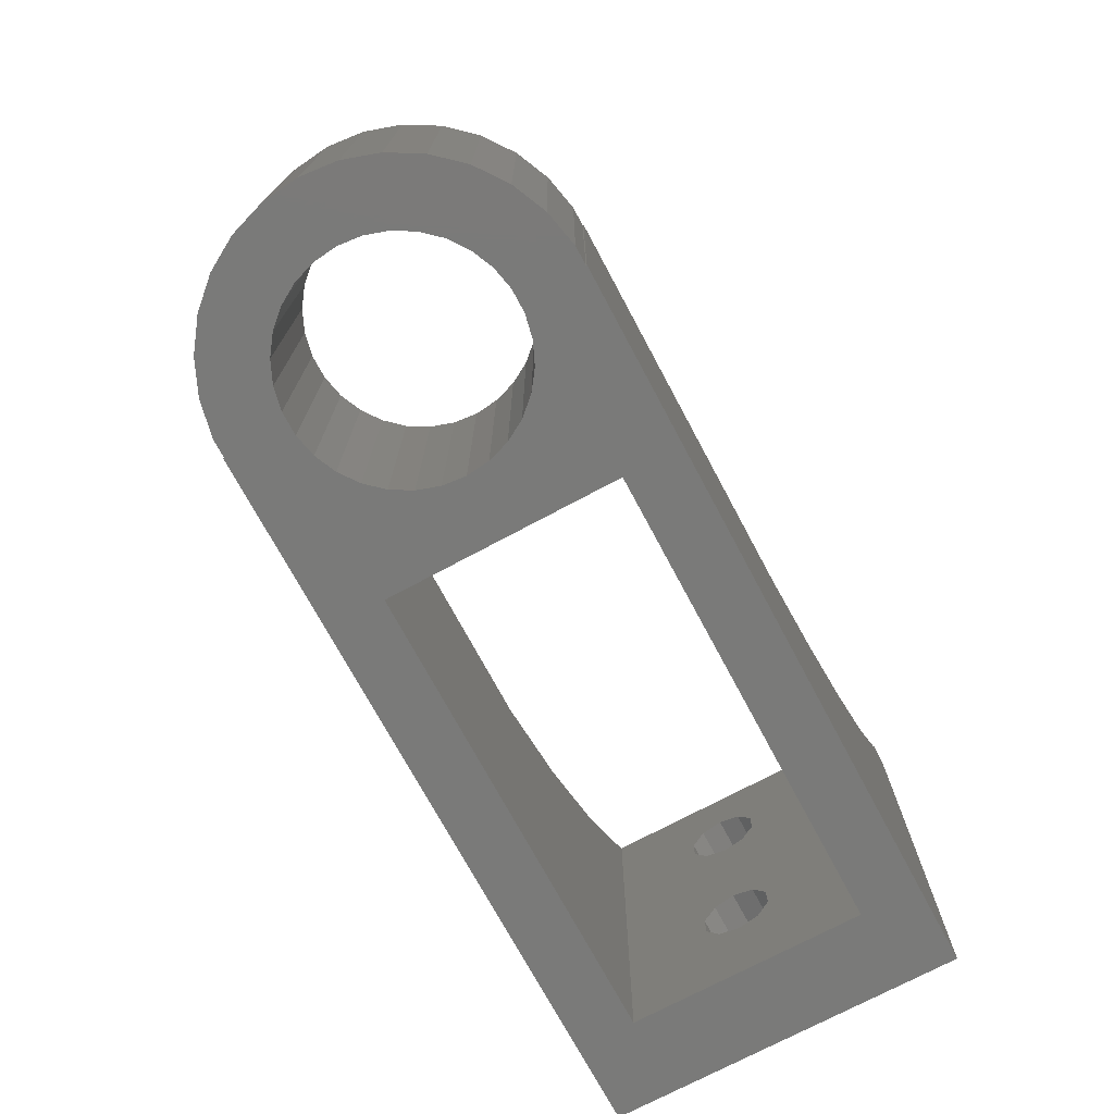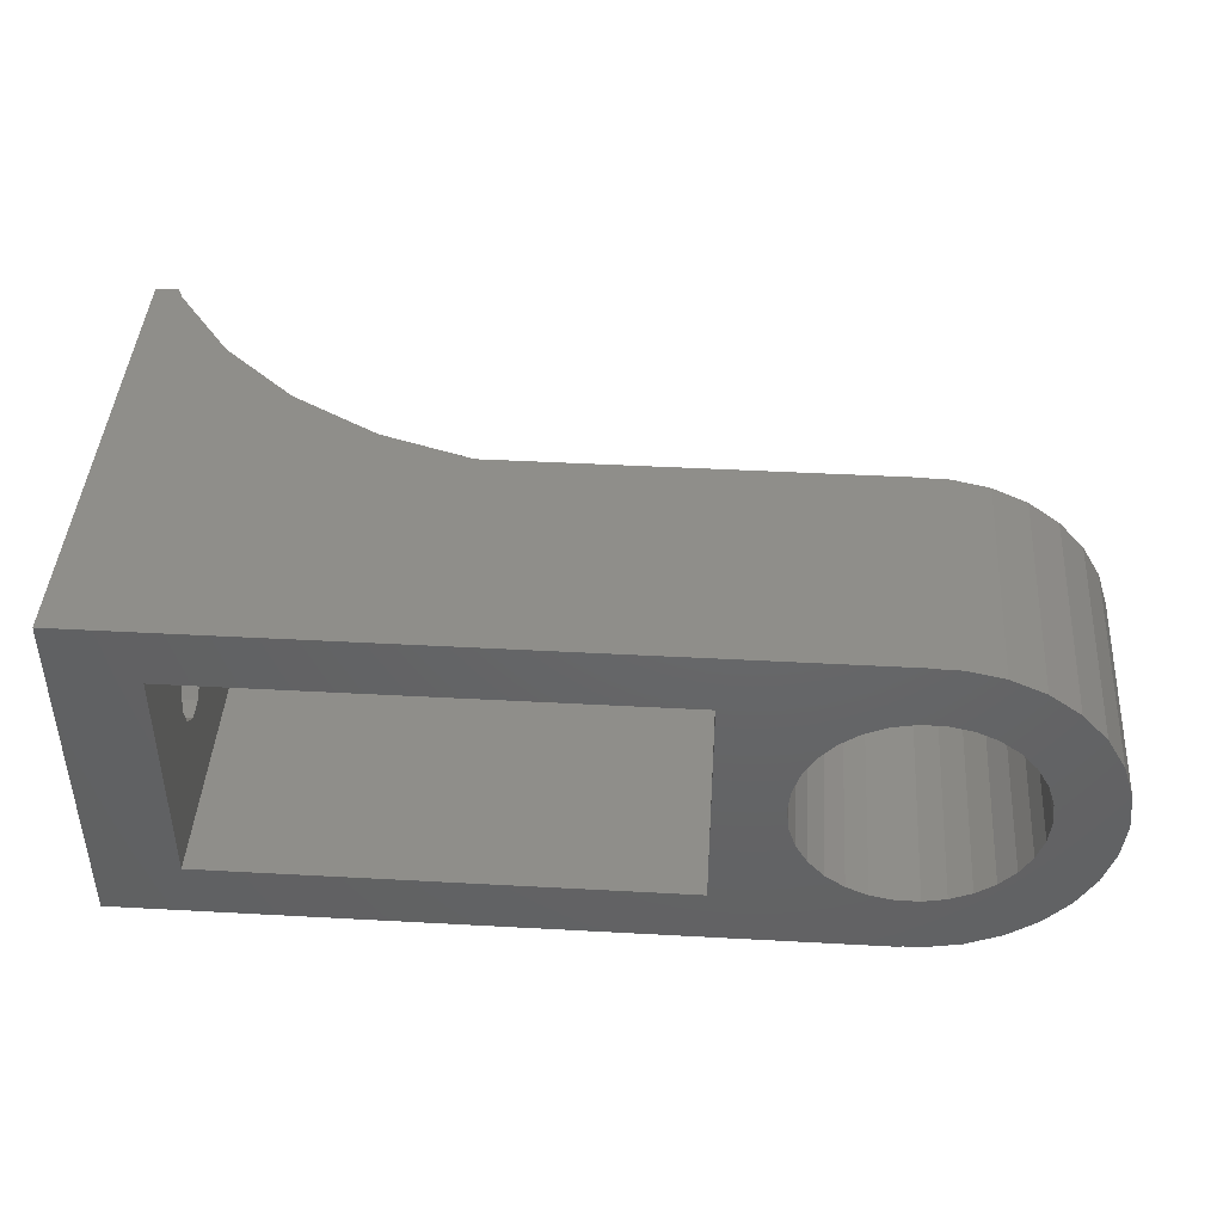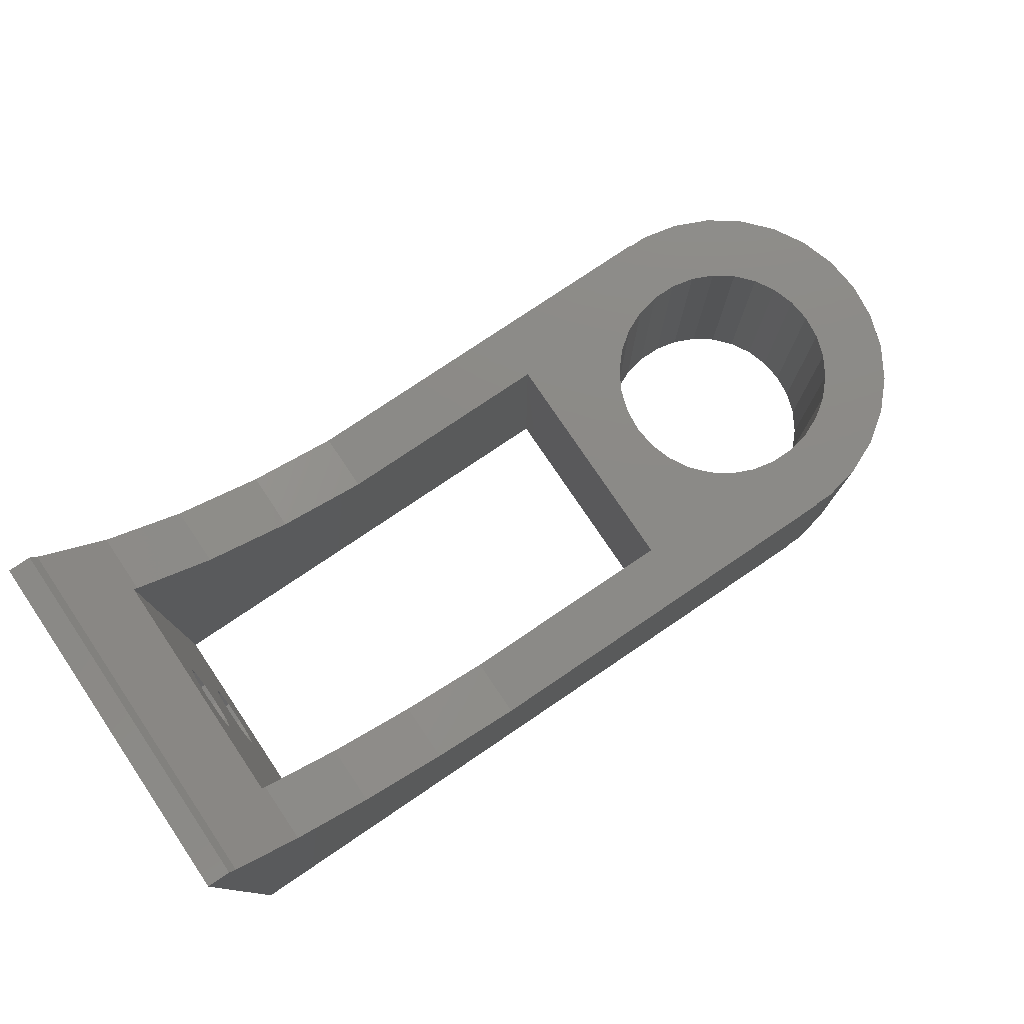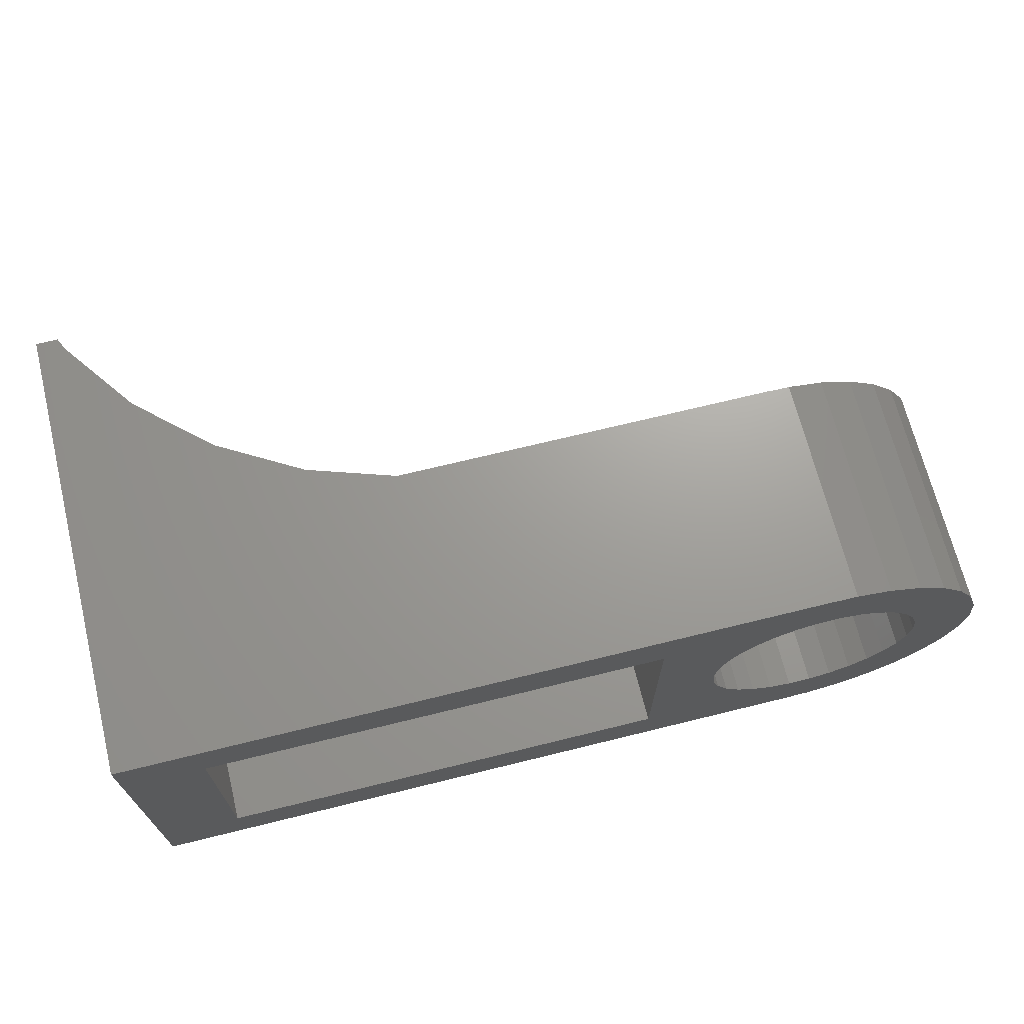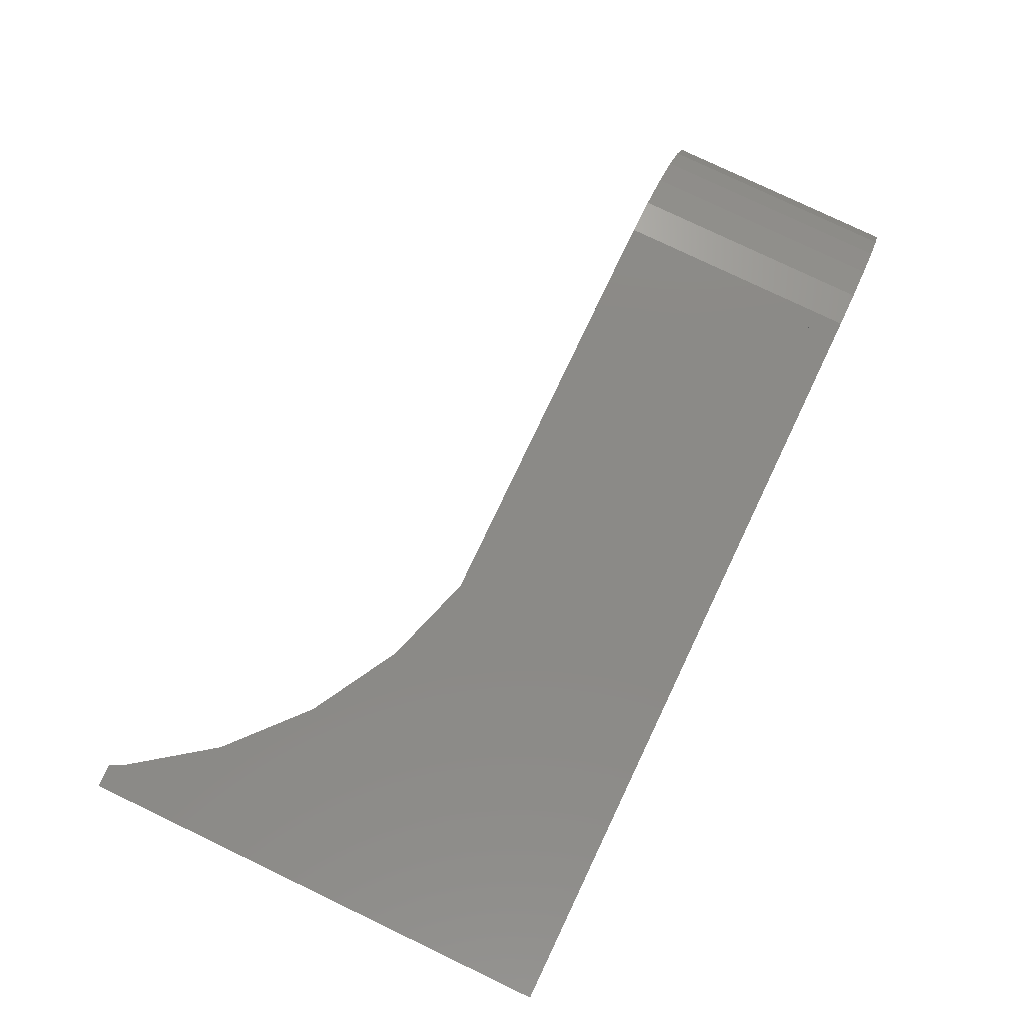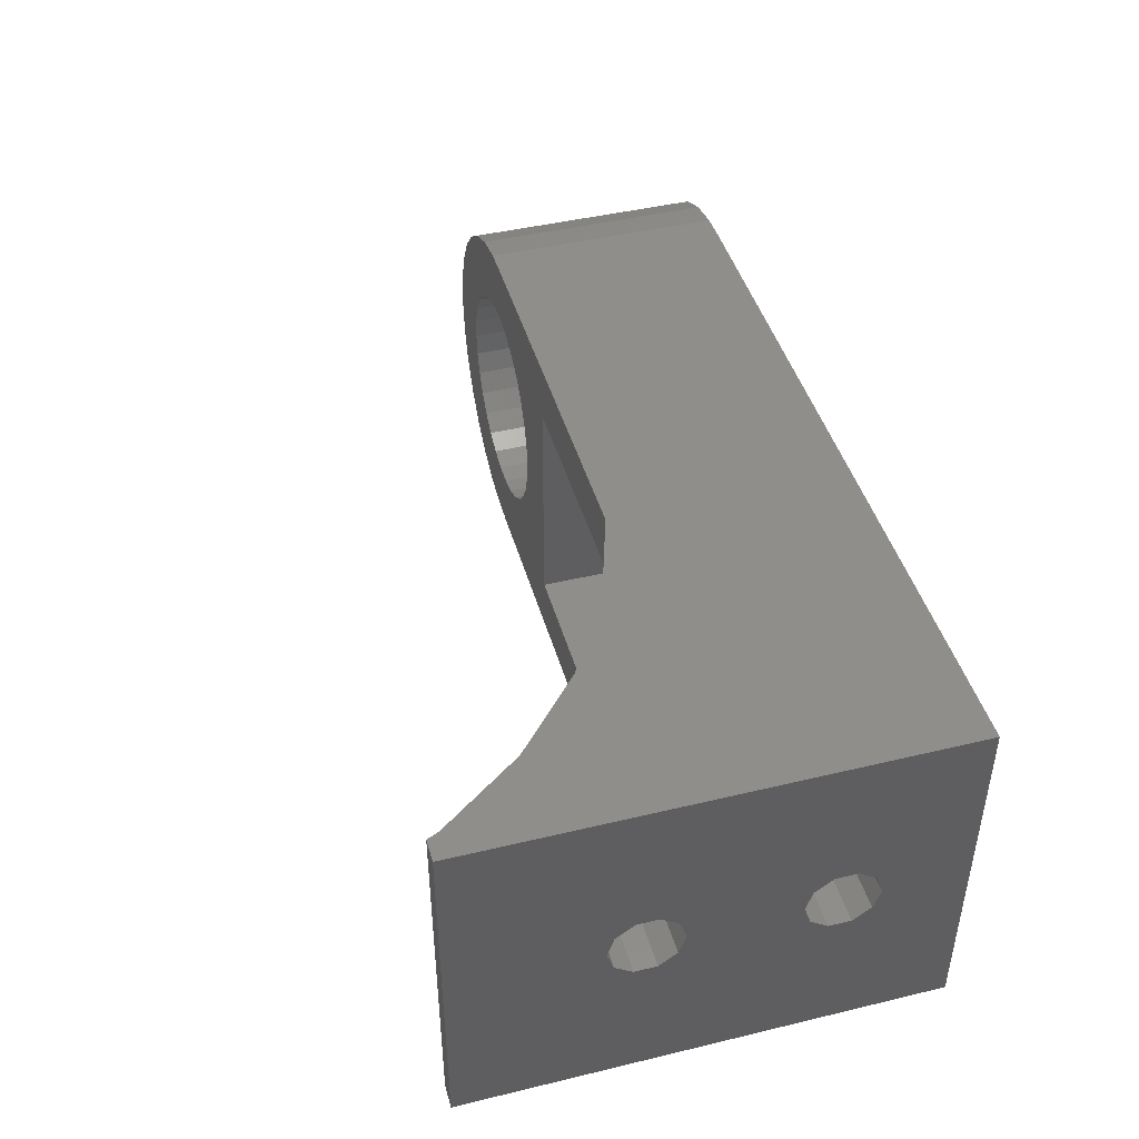
<metadata>
{"format":"stl","ext":"stl","renderer":"f3d","projection":"perspective","resolution":1024,"background":"white","views":[{"elev":-73.0,"azim":-61.8,"up":"+Z"},{"elev":43.4,"azim":-176.3,"up":"+Y"},{"elev":77.9,"azim":146.0,"up":"+Z"},{"elev":68.9,"azim":166.1,"up":"+Y"},{"elev":79.4,"azim":115.5,"up":"+Y"},{"elev":44.5,"azim":74.4,"up":"+Y"}]}
</metadata>
<code>
# stl→obj: 170 verts, 352 faces
v -15 0 0
v -14.67 3.119 0
v -14.67 -3.119 0
v -13.7 6.101 0
v -12.14 8.817 0
v -10.04 11.15 0
v -7.5 12.99 0
v -4.635 14.27 0
v -1.568 14.92 0
v -7.706 5.599 0
v 0 14.92 0
v 0 15 0
v 62 15 0
v 55 -10 0
v 62 -15 0
v 0 -14.92 0
v 0 -15 0
v -0.9956 -9.473 0
v -9.317 -1.98 0
v -9.525 0 0
v -1.568 -14.92 0
v -4.635 -14.27 0
v -7.5 -12.99 0
v -10.04 -11.15 0
v -12.14 -8.817 0
v -13.7 -6.101 0
v 4.763 8.249 0
v 6.373 7.078 0
v -9.317 1.98 0
v -7.706 -5.599 0
v -8.702 -3.874 0
v 4.763 -8.249 0
v 15 -10 0
v 2.943 -9.059 0
v -6.373 -7.078 0
v -4.763 -8.249 0
v -2.943 -9.059 0
v 0.9956 -9.473 0
v 9.525 0 0
v 9.317 1.98 0
v 7.706 -5.599 0
v 8.702 -3.874 0
v 9.317 -1.98 0
v 6.373 -7.078 0
v 7.706 5.599 0
v -4.763 8.249 0
v -2.943 9.059 0
v 2.943 9.059 0
v 0.9956 9.473 0
v -0.9956 9.473 0
v -6.373 7.078 0
v -8.702 3.874 0
v 15 10 0
v 55 10 0
v 8.702 3.874 0
v -15 0 20
v -14.67 3.119 20
v -14.67 -3.119 20
v -13.7 -6.101 20
v -12.14 -8.817 20
v -10.04 -11.15 20
v -7.5 -12.99 20
v -4.635 -14.27 20
v -1.568 -14.92 20
v 0 -14.92 20
v 0 -15 20
v 33.7 -15 20
v 62 -15 40
v 59.64 -15 39
v 54.73 -15 32.23
v 48.51 -15 26.64
v 41.27 -15 22.46
v 60.09 -15 40
v 62 0 7
v 62 -1.763 22.57
v 62 -1.763 27.43
v 62 0 28
v 62 15 40
v 62 -2.853 9.073
v 62 1.763 7.573
v 62 -2.853 10.93
v 62 -1.763 12.43
v 62 0 13
v 62 1.763 12.43
v 62 2.853 10.93
v 62 -1.763 7.573
v 62 -2.853 25.93
v 62 -2.853 24.07
v 62 1.763 27.43
v 62 2.853 25.93
v 62 2.853 24.07
v 62 0 22
v 62 1.763 22.57
v 62 2.853 9.073
v 0 15 20
v 33.7 15 20
v 41.27 15 22.46
v 48.51 15 26.64
v 54.73 15 32.23
v 59.64 15 39
v 60.09 15 40
v 0 14.92 20
v -1.568 14.92 20
v -4.635 14.27 20
v -7.5 12.99 20
v -10.04 11.15 20
v -12.14 8.817 20
v -13.7 6.101 20
v -9.317 1.98 20
v -9.525 0 20
v -9.317 -1.98 20
v -8.702 3.874 20
v -7.706 5.599 20
v -6.373 7.078 20
v -4.763 8.249 20
v -2.943 9.059 20
v -0.9956 9.473 20
v 0.9956 9.473 20
v 2.943 9.059 20
v 4.763 8.249 20
v 6.373 7.078 20
v 7.706 5.599 20
v 8.702 3.874 20
v 9.317 1.98 20
v 9.525 0 20
v 9.317 -1.98 20
v 8.702 -3.874 20
v 7.706 -5.599 20
v 6.373 -7.078 20
v 4.763 -8.249 20
v 2.943 -9.059 20
v 0.9956 -9.473 20
v -0.9956 -9.473 20
v -2.943 -9.059 20
v -4.763 -8.249 20
v -6.373 -7.078 20
v -7.706 -5.599 20
v -8.702 -3.874 20
v 15 10 20
v 15 -10 20
v 41.27 10 22.46
v 33.7 10 20
v 55 10 32.61
v 54.73 10 32.23
v 48.51 10 26.64
v 55 -2.853 24.07
v 55 -10 32.61
v 55 -1.763 7.573
v 55 0 13
v 55 1.763 12.43
v 55 -2.853 9.073
v 55 0 7
v 55 2.853 9.073
v 55 1.763 7.573
v 55 2.853 10.93
v 55 -1.763 12.43
v 55 2.853 25.93
v 55 2.853 24.07
v 55 -2.853 10.93
v 55 -1.763 22.57
v 55 -2.853 25.93
v 55 0 22
v 55 1.763 22.57
v 55 1.763 27.43
v 55 0 28
v 55 -1.763 27.43
v 33.7 -10 20
v 41.27 -10 22.46
v 48.51 -10 26.64
v 54.73 -10 32.23
f 1 2 3
f 3 2 4
f 3 4 5
f 3 5 6
f 3 6 7
f 3 7 8
f 3 8 9
f 10 9 11
f 11 12 13
f 14 13 15
f 16 15 17
f 18 15 16
f 19 3 20
f 3 21 22
f 3 22 23
f 3 23 24
f 3 24 25
f 3 25 26
f 27 11 28
f 29 20 3
f 30 3 31
f 3 19 31
f 32 33 34
f 3 30 16
f 30 35 16
f 35 36 16
f 14 15 33
f 36 37 16
f 38 15 18
f 37 18 16
f 33 15 34
f 34 15 38
f 33 39 40
f 33 41 42
f 33 43 39
f 33 42 43
f 33 44 41
f 33 32 44
f 11 45 28
f 46 11 47
f 11 27 48
f 11 48 49
f 11 49 50
f 11 50 47
f 10 11 51
f 11 46 51
f 3 9 10
f 52 3 10
f 29 3 52
f 53 13 54
f 11 13 53
f 11 53 45
f 54 13 14
f 33 40 55
f 21 3 16
f 55 45 53
f 33 55 53
f 1 56 2
f 2 56 57
f 1 3 56
f 56 3 58
f 3 26 58
f 58 26 59
f 26 25 59
f 59 25 60
f 25 24 60
f 60 24 61
f 61 24 23
f 62 61 23
f 62 23 22
f 63 62 22
f 63 22 21
f 64 63 21
f 64 21 16
f 65 64 16
f 17 66 16
f 16 66 65
f 66 17 15
f 67 66 15
f 68 69 15
f 69 70 15
f 70 71 15
f 71 72 15
f 72 67 15
f 73 69 68
f 74 15 13
f 75 68 13
f 76 77 78
f 68 15 79
f 80 74 13
f 68 79 81
f 68 81 82
f 68 82 83
f 68 84 13
f 68 83 84
f 84 85 13
f 86 15 74
f 79 15 86
f 87 68 88
f 76 68 87
f 77 89 78
f 78 68 76
f 90 91 13
f 92 75 13
f 78 90 13
f 78 89 90
f 91 93 13
f 93 92 13
f 88 68 75
f 85 94 13
f 94 80 13
f 12 95 13
f 13 95 96
f 13 96 97
f 97 98 13
f 98 99 13
f 99 100 13
f 100 101 13
f 13 101 78
f 11 102 12
f 12 102 95
f 9 103 11
f 11 103 102
f 8 104 9
f 9 104 103
f 7 105 8
f 8 105 104
f 6 106 7
f 7 106 105
f 5 107 6
f 6 107 106
f 4 108 5
f 5 108 107
f 2 57 4
f 4 57 108
f 29 109 110
f 20 29 110
f 110 111 19
f 20 110 19
f 52 112 109
f 29 52 109
f 10 113 112
f 52 10 112
f 51 114 113
f 10 51 113
f 46 115 114
f 51 46 114
f 47 116 115
f 46 47 115
f 50 117 116
f 47 50 116
f 49 118 117
f 50 49 117
f 48 119 118
f 49 48 118
f 27 120 119
f 48 27 119
f 28 121 120
f 27 28 120
f 122 121 45
f 45 121 28
f 123 122 55
f 55 122 45
f 124 123 40
f 40 123 55
f 125 124 39
f 39 124 40
f 125 39 126
f 126 39 43
f 126 43 127
f 127 43 42
f 127 42 128
f 128 42 41
f 128 41 129
f 129 41 44
f 129 44 130
f 130 44 32
f 130 32 131
f 131 32 34
f 131 34 132
f 132 34 38
f 132 38 133
f 133 38 18
f 133 18 134
f 134 18 37
f 134 37 135
f 135 37 36
f 135 36 136
f 136 36 35
f 137 136 35
f 30 137 35
f 138 137 30
f 31 138 30
f 111 138 31
f 19 111 31
f 53 139 140
f 33 53 140
f 141 142 54
f 54 143 144
f 142 139 54
f 145 54 144
f 145 141 54
f 139 53 54
f 146 54 147
f 148 54 14
f 149 147 150
f 147 151 14
f 152 54 148
f 151 148 14
f 153 54 154
f 155 54 153
f 147 54 155
f 147 155 150
f 156 147 149
f 157 143 158
f 147 156 159
f 147 159 151
f 160 54 146
f 161 146 147
f 162 54 160
f 163 54 162
f 143 54 163
f 143 163 158
f 164 143 157
f 143 164 147
f 164 165 147
f 165 166 147
f 166 161 147
f 154 54 152
f 167 14 140
f 167 168 14
f 14 169 170
f 14 170 147
f 168 169 14
f 14 33 140
f 57 56 58
f 60 57 59
f 59 57 58
f 61 57 60
f 62 57 61
f 63 57 62
f 64 57 63
f 137 57 64
f 137 138 57
f 67 65 66
f 67 140 65
f 128 129 140
f 119 120 96
f 96 139 142
f 117 118 96
f 95 102 96
f 104 57 103
f 105 57 104
f 106 57 105
f 107 57 106
f 108 57 107
f 136 137 65
f 110 57 111
f 112 113 57
f 112 57 109
f 120 121 139
f 102 57 113
f 102 113 114
f 102 114 115
f 118 119 96
f 102 115 116
f 102 117 96
f 102 116 117
f 102 103 57
f 129 130 140
f 110 109 57
f 140 126 127
f 120 139 96
f 135 136 65
f 140 130 65
f 130 131 65
f 131 132 65
f 132 133 65
f 133 134 65
f 134 135 65
f 65 137 64
f 111 57 138
f 140 127 128
f 167 140 67
f 140 125 126
f 140 124 125
f 140 123 124
f 122 139 121
f 123 139 122
f 140 139 123
f 67 72 168
f 167 67 168
f 72 71 169
f 168 72 169
f 71 70 170
f 169 71 170
f 70 147 170
f 69 147 70
f 143 147 69
f 143 69 100
f 143 100 144
f 100 99 144
f 73 101 69
f 69 101 100
f 78 101 73
f 68 78 73
f 81 79 159
f 159 79 151
f 86 148 79
f 79 148 151
f 86 74 152
f 148 86 152
f 74 80 154
f 152 74 154
f 80 94 153
f 154 80 153
f 94 85 155
f 153 94 155
f 155 85 84
f 150 155 84
f 84 83 150
f 150 83 149
f 83 82 149
f 149 82 156
f 82 81 156
f 156 81 159
f 75 160 88
f 88 160 146
f 87 88 161
f 161 88 146
f 75 92 162
f 160 75 162
f 92 93 163
f 162 92 163
f 93 91 158
f 163 93 158
f 91 90 157
f 158 91 157
f 157 90 89
f 164 157 89
f 89 77 164
f 164 77 165
f 77 76 165
f 165 76 166
f 76 87 166
f 166 87 161
f 145 144 99
f 98 145 99
f 141 145 98
f 97 141 98
f 142 141 97
f 96 142 97

</code>
